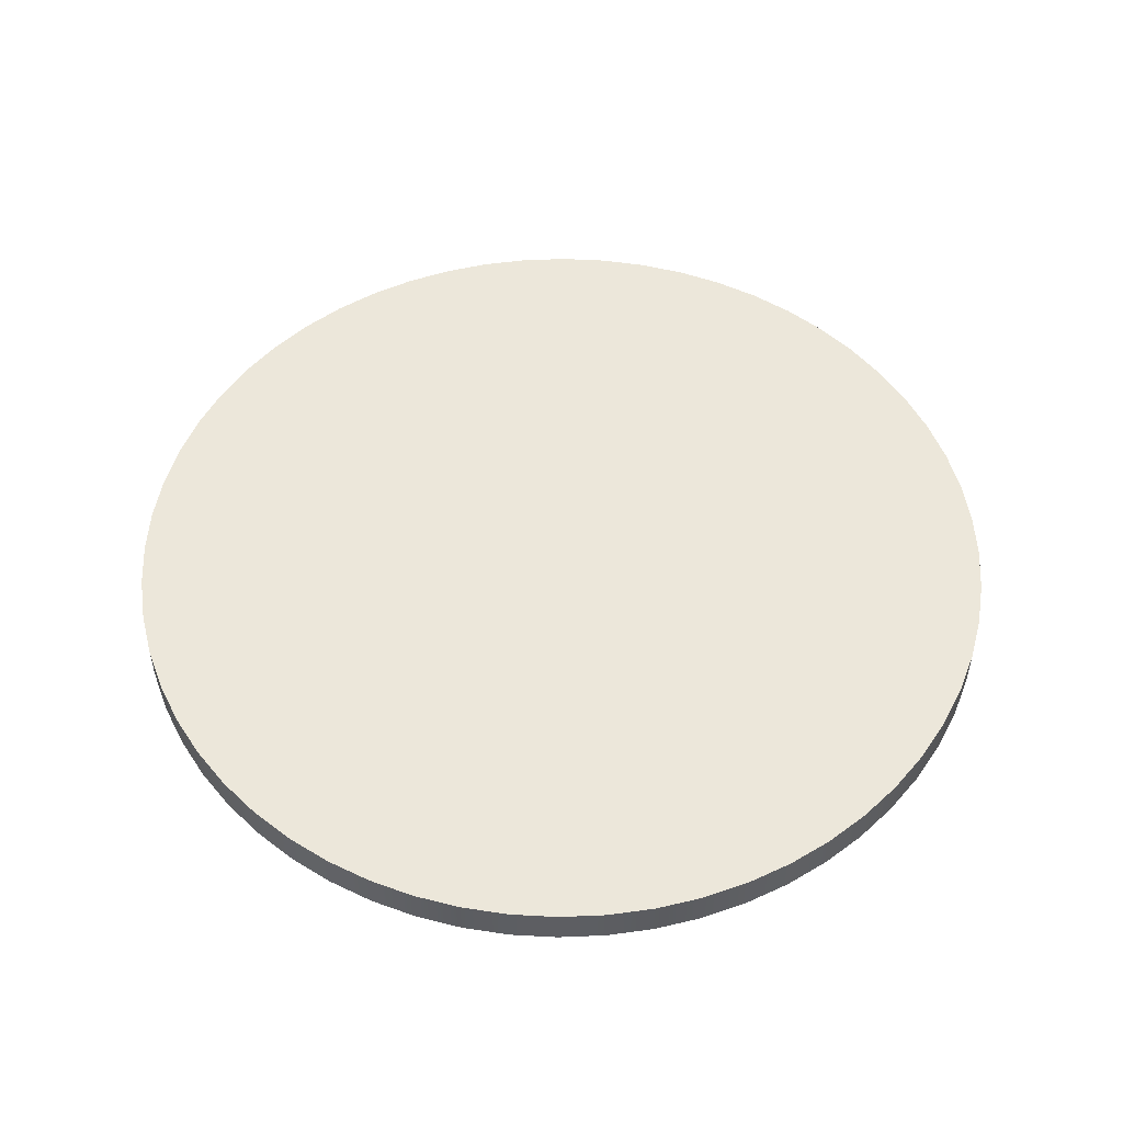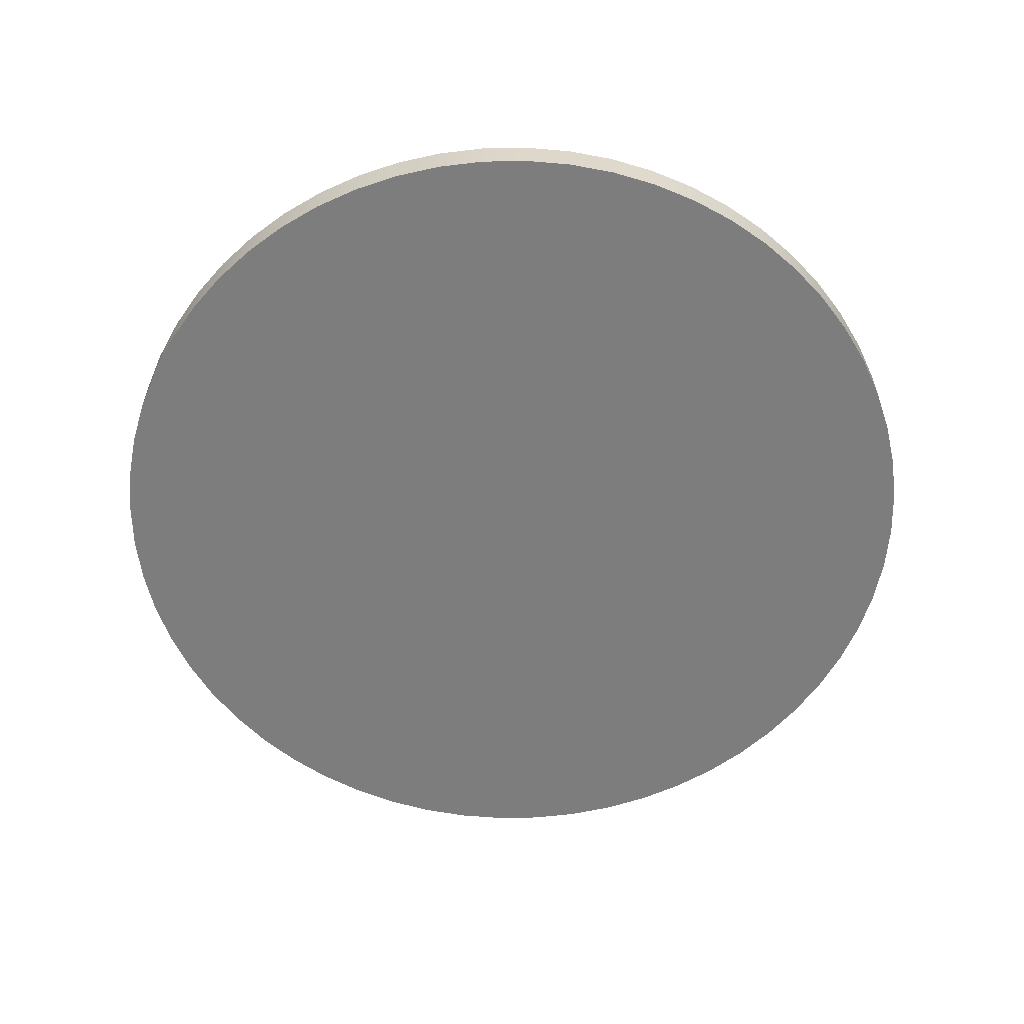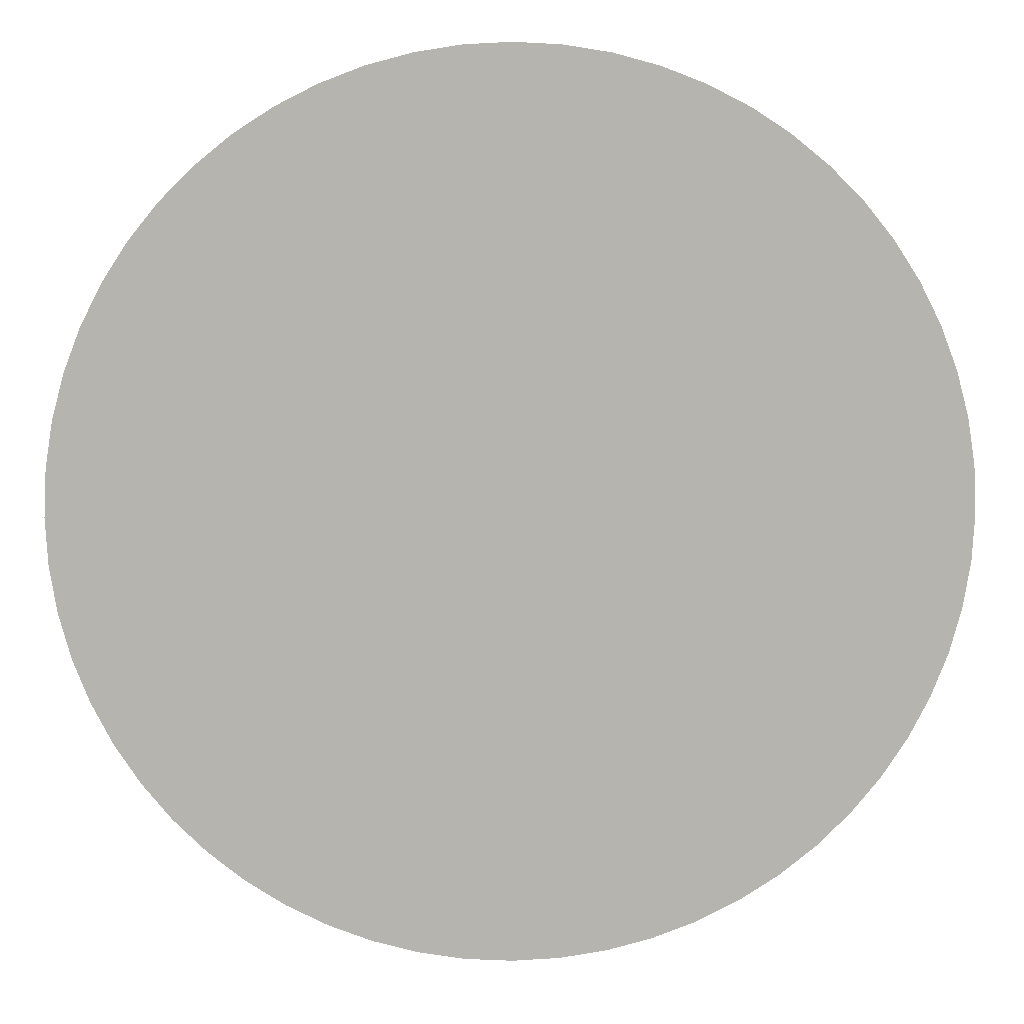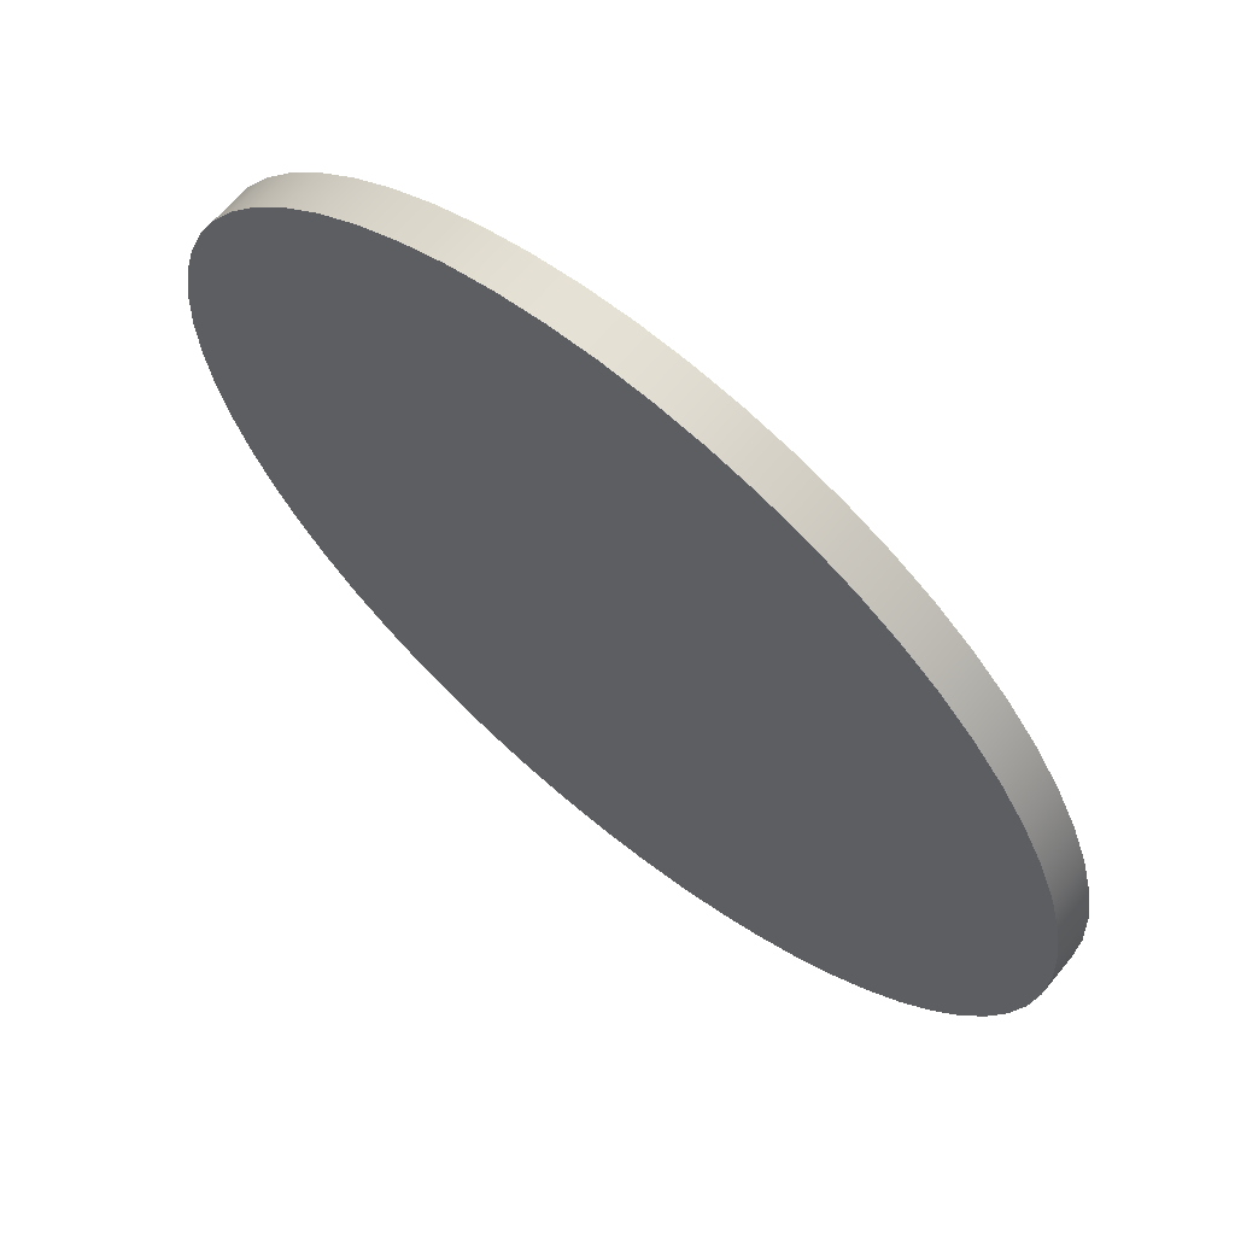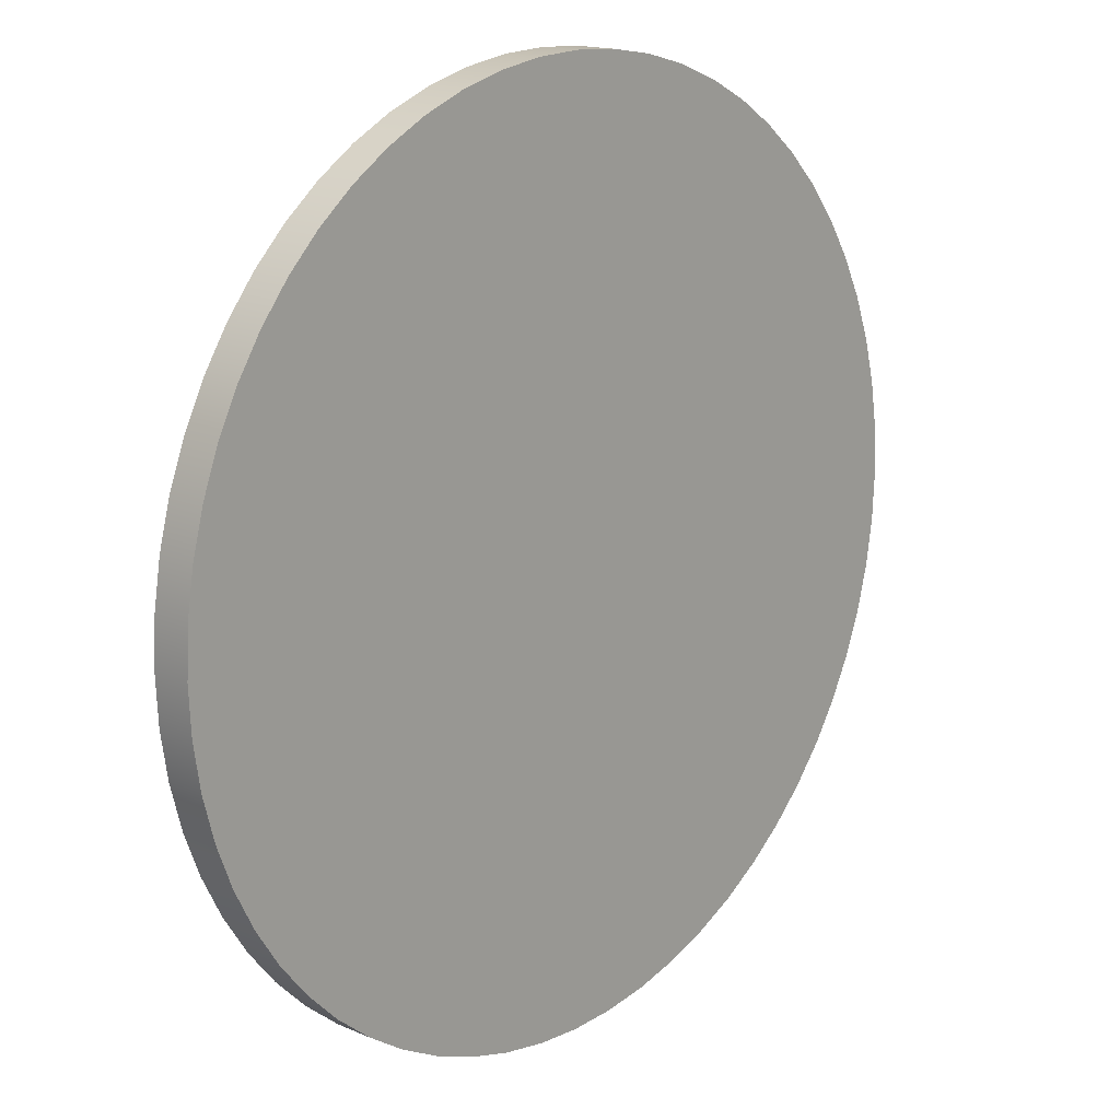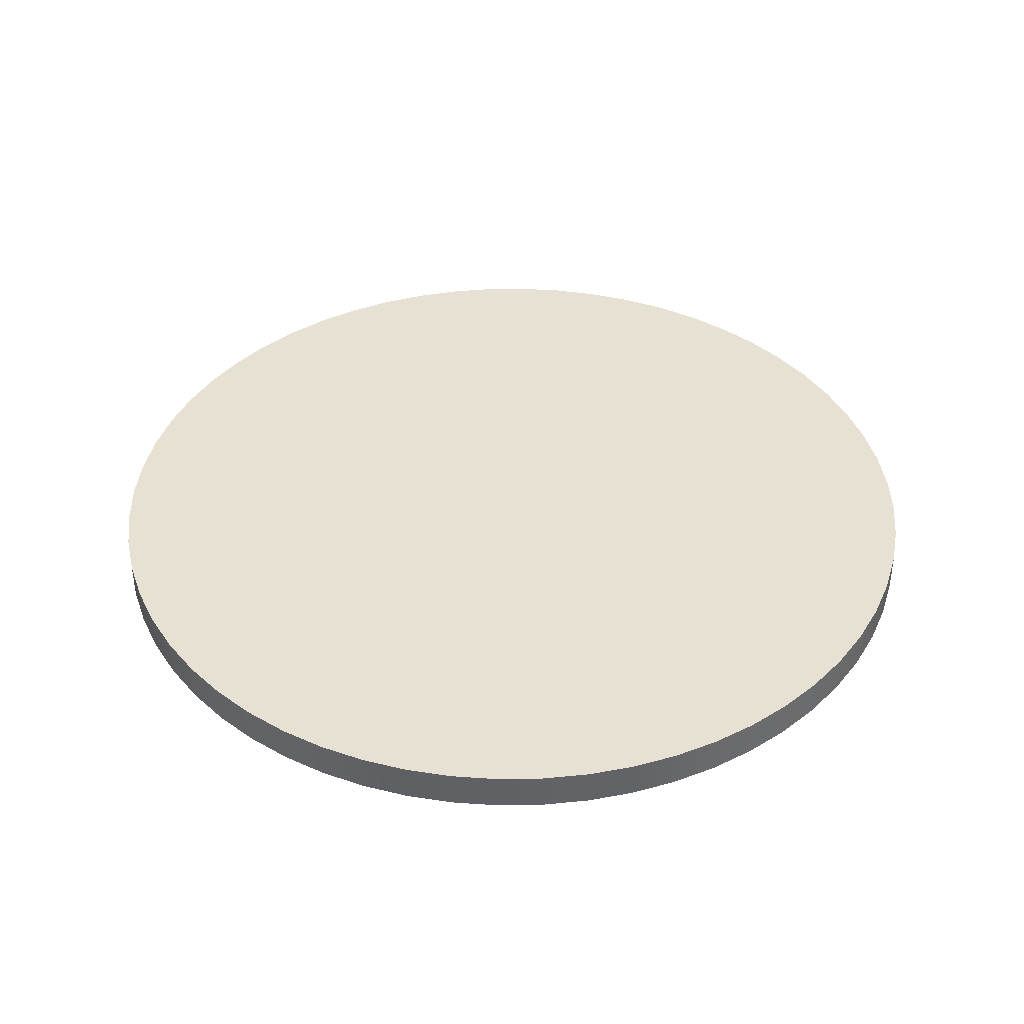
<metadata>
{"format":"obj","ext":"obj","renderer":"f3d","projection":"perspective","resolution":1024,"background":"white","views":[{"elev":51.4,"azim":72.4,"up":"+Y"},{"elev":-59.1,"azim":64.0,"up":"+Y"},{"elev":9.6,"azim":-1.8,"up":"+Z"},{"elev":65.6,"azim":39.8,"up":"+Z"},{"elev":15.9,"azim":132.0,"up":"+Z"},{"elev":39.6,"azim":-58.0,"up":"+Y"}]}
</metadata>
<code>
v -1.15 0.1 1.408e-16
v -1.144 0.1 -0.1202
v -1.125 0.1 -0.2391
v -1.094 0.1 -0.3554
v -1.051 0.1 -0.4677
v -0.9959 0.1 -0.575
v -0.9304 0.1 -0.676
v -0.8546 0.1 -0.7695
v -0.7695 0.1 -0.8546
v -0.676 0.1 -0.9304
v -0.575 0.1 -0.9959
v -0.4677 0.1 -1.051
v -0.3554 0.1 -1.094
v -0.2391 0.1 -1.125
v -0.1202 0.1 -1.144
v 7.042e-17 0.1 -1.15
v 0.1202 0.1 -1.144
v 0.2391 0.1 -1.125
v 0.3554 0.1 -1.094
v 0.4677 0.1 -1.051
v 0.575 0.1 -0.9959
v 0.676 0.1 -0.9304
v 0.7695 0.1 -0.8546
v 0.8546 0.1 -0.7695
v 0.9304 0.1 -0.676
v 0.9959 0.1 -0.575
v 1.051 0.1 -0.4677
v 1.094 0.1 -0.3554
v 1.125 0.1 -0.2391
v 1.144 0.1 -0.1202
v 1.15 0.1 0
v 1.144 0.1 0.1202
v 1.125 0.1 0.2391
v 1.094 0.1 0.3554
v 1.051 0.1 0.4677
v 0.9959 0.1 0.575
v 0.9304 0.1 0.676
v 0.8546 0.1 0.7695
v 0.7695 0.1 0.8546
v 0.676 0.1 0.9304
v 0.575 0.1 0.9959
v 0.4677 0.1 1.051
v 0.3554 0.1 1.094
v 0.2391 0.1 1.125
v 0.1202 0.1 1.144
v 7.042e-17 0.1 1.15
v -0.1202 0.1 1.144
v -0.2391 0.1 1.125
v -0.3554 0.1 1.094
v -0.4677 0.1 1.051
v -0.575 0.1 0.9959
v -0.676 0.1 0.9304
v -0.7695 0.1 0.8546
v -0.8546 0.1 0.7695
v -0.9304 0.1 0.676
v -0.9959 0.1 0.575
v -1.051 0.1 0.4677
v -1.094 0.1 0.3554
v -1.125 0.1 0.2391
v -1.144 0.1 0.1202
v -1.15 0 1.408e-16
v -1.144 0 0.1202
v -1.125 0 0.2391
v -1.094 0 0.3554
v -1.051 0 0.4677
v -0.9959 0 0.575
v -0.9304 0 0.676
v -0.8546 0 0.7695
v -0.7695 0 0.8546
v -0.676 0 0.9304
v -0.575 0 0.9959
v -0.4677 0 1.051
v -0.3554 0 1.094
v -0.2391 0 1.125
v -0.1202 0 1.144
v 7.042e-17 0 1.15
v 0.1202 0 1.144
v 0.2391 0 1.125
v 0.3554 0 1.094
v 0.4677 0 1.051
v 0.575 0 0.9959
v 0.676 0 0.9304
v 0.7695 0 0.8546
v 0.8546 0 0.7695
v 0.9304 0 0.676
v 0.9959 0 0.575
v 1.051 0 0.4677
v 1.094 0 0.3554
v 1.125 0 0.2391
v 1.144 0 0.1202
v 1.15 0 0
v 1.144 0 -0.1202
v 1.125 0 -0.2391
v 1.094 0 -0.3554
v 1.051 0 -0.4677
v 0.9959 0 -0.575
v 0.9304 0 -0.676
v 0.8546 0 -0.7695
v 0.7695 0 -0.8546
v 0.676 0 -0.9304
v 0.575 0 -0.9959
v 0.4677 0 -1.051
v 0.3554 0 -1.094
v 0.2391 0 -1.125
v 0.1202 0 -1.144
v 7.042e-17 0 -1.15
v -0.1202 0 -1.144
v -0.2391 0 -1.125
v -0.3554 0 -1.094
v -0.4677 0 -1.051
v -0.575 0 -0.9959
v -0.676 0 -0.9304
v -0.7695 0 -0.8546
v -0.8546 0 -0.7695
v -0.9304 0 -0.676
v -0.9959 0 -0.575
v -1.051 0 -0.4677
v -1.094 0 -0.3554
v -1.125 0 -0.2391
v -1.144 0 -0.1202
v -1.15 0 1.408e-16
v -1.15 0.1 1.408e-16
v -1.15 0.1 1.408e-16
v -1.144 0.1 0.1202
v -1.125 0.1 0.2391
v -1.094 0.1 0.3554
v -1.051 0.1 0.4677
v -0.9959 0.1 0.575
v -0.9304 0.1 0.676
v -0.8546 0.1 0.7695
v -0.7695 0.1 0.8546
v -0.676 0.1 0.9304
v -0.575 0.1 0.9959
v -0.4677 0.1 1.051
v -0.3554 0.1 1.094
v -0.2391 0.1 1.125
v -0.1202 0.1 1.144
v 7.042e-17 0.1 1.15
v 0.1202 0.1 1.144
v 0.2391 0.1 1.125
v 0.3554 0.1 1.094
v 0.4677 0.1 1.051
v 0.575 0.1 0.9959
v 0.676 0.1 0.9304
v 0.7695 0.1 0.8546
v 0.8546 0.1 0.7695
v 0.9304 0.1 0.676
v 0.9959 0.1 0.575
v 1.051 0.1 0.4677
v 1.094 0.1 0.3554
v 1.125 0.1 0.2391
v 1.144 0.1 0.1202
v 1.15 0.1 0
v 1.144 0.1 -0.1202
v 1.125 0.1 -0.2391
v 1.094 0.1 -0.3554
v 1.051 0.1 -0.4677
v 0.9959 0.1 -0.575
v 0.9304 0.1 -0.676
v 0.8546 0.1 -0.7695
v 0.7695 0.1 -0.8546
v 0.676 0.1 -0.9304
v 0.575 0.1 -0.9959
v 0.4677 0.1 -1.051
v 0.3554 0.1 -1.094
v 0.2391 0.1 -1.125
v 0.1202 0.1 -1.144
v 7.042e-17 0.1 -1.15
v -0.1202 0.1 -1.144
v -0.2391 0.1 -1.125
v -0.3554 0.1 -1.094
v -0.4677 0.1 -1.051
v -0.575 0.1 -0.9959
v -0.676 0.1 -0.9304
v -0.7695 0.1 -0.8546
v -0.8546 0.1 -0.7695
v -0.9304 0.1 -0.676
v -0.9959 0.1 -0.575
v -1.051 0.1 -0.4677
v -1.094 0.1 -0.3554
v -1.125 0.1 -0.2391
v -1.144 0.1 -0.1202
v -1.15 0 1.408e-16
v -1.144 0 -0.1202
v -1.125 0 -0.2391
v -1.094 0 -0.3554
v -1.051 0 -0.4677
v -0.9959 0 -0.575
v -0.9304 0 -0.676
v -0.8546 0 -0.7695
v -0.7695 0 -0.8546
v -0.676 0 -0.9304
v -0.575 0 -0.9959
v -0.4677 0 -1.051
v -0.3554 0 -1.094
v -0.2391 0 -1.125
v -0.1202 0 -1.144
v 7.042e-17 0 -1.15
v 0.1202 0 -1.144
v 0.2391 0 -1.125
v 0.3554 0 -1.094
v 0.4677 0 -1.051
v 0.575 0 -0.9959
v 0.676 0 -0.9304
v 0.7695 0 -0.8546
v 0.8546 0 -0.7695
v 0.9304 0 -0.676
v 0.9959 0 -0.575
v 1.051 0 -0.4677
v 1.094 0 -0.3554
v 1.125 0 -0.2391
v 1.144 0 -0.1202
v 1.15 0 0
v 1.144 0 0.1202
v 1.125 0 0.2391
v 1.094 0 0.3554
v 1.051 0 0.4677
v 0.9959 0 0.575
v 0.9304 0 0.676
v 0.8546 0 0.7695
v 0.7695 0 0.8546
v 0.676 0 0.9304
v 0.575 0 0.9959
v 0.4677 0 1.051
v 0.3554 0 1.094
v 0.2391 0 1.125
v 0.1202 0 1.144
v 7.042e-17 0 1.15
v -0.1202 0 1.144
v -0.2391 0 1.125
v -0.3554 0 1.094
v -0.4677 0 1.051
v -0.575 0 0.9959
v -0.676 0 0.9304
v -0.7695 0 0.8546
v -0.8546 0 0.7695
v -0.9304 0 0.676
v -0.9959 0 0.575
v -1.051 0 0.4677
v -1.094 0 0.3554
v -1.125 0 0.2391
v -1.144 0 0.1202
g 81d0002e-e358-11ea-bde9-54bf646e7e1f
f 2 120 1
f 1 120 121
f 122 61 60
f 60 61 62
f 60 62 59
f 59 62 63
f 59 63 58
f 58 63 64
f 58 64 57
f 57 64 65
f 57 65 56
f 56 65 66
f 56 66 55
f 55 66 67
f 55 67 54
f 54 67 68
f 54 68 53
f 53 68 69
f 53 69 52
f 52 69 70
f 52 70 51
f 51 70 71
f 51 71 50
f 50 71 72
f 50 72 49
f 49 72 73
f 49 73 48
f 48 73 74
f 48 74 47
f 47 74 75
f 47 75 46
f 46 75 76
f 46 76 45
f 45 76 77
f 45 77 44
f 44 77 78
f 44 78 43
f 43 78 79
f 43 79 42
f 42 79 80
f 42 80 41
f 41 80 81
f 41 81 40
f 40 81 82
f 40 82 39
f 39 82 83
f 39 83 38
f 38 83 84
f 38 84 37
f 37 84 85
f 37 85 36
f 36 85 86
f 36 86 35
f 35 86 87
f 35 87 34
f 34 87 88
f 34 88 33
f 33 88 89
f 33 89 32
f 32 89 90
f 32 90 31
f 31 90 91
f 31 91 30
f 30 91 92
f 30 92 29
f 29 92 93
f 29 93 28
f 28 93 94
f 28 94 27
f 27 94 95
f 27 95 26
f 26 95 96
f 26 96 25
f 25 96 97
f 25 97 24
f 24 97 98
f 24 98 23
f 23 98 99
f 23 99 22
f 22 99 100
f 22 100 21
f 21 100 101
f 21 101 20
f 20 101 102
f 20 102 19
f 19 102 103
f 19 103 18
f 18 103 104
f 18 104 17
f 17 104 105
f 17 105 16
f 16 105 106
f 16 106 15
f 15 106 107
f 15 107 14
f 14 107 108
f 14 108 13
f 13 108 109
f 13 109 12
f 12 109 110
f 12 110 11
f 11 110 111
f 11 111 10
f 10 111 112
f 10 112 9
f 9 112 113
f 9 113 8
f 8 113 114
f 8 114 7
f 7 114 115
f 7 115 6
f 6 115 116
f 6 116 5
f 5 116 117
f 5 117 4
f 4 117 118
f 4 118 3
f 3 118 119
f 3 119 2
f 2 119 120
g 81d11192-e358-11ea-b81f-54bf646e7e1f
f 124 152 123
f 123 152 153
f 123 153 182
f 182 153 154
f 182 154 181
f 181 154 155
f 181 155 180
f 180 155 156
f 180 156 179
f 179 156 157
f 179 157 178
f 178 157 158
f 178 158 177
f 177 158 159
f 177 159 176
f 176 159 160
f 176 160 175
f 175 160 161
f 175 161 174
f 174 161 162
f 174 162 173
f 173 162 163
f 173 163 172
f 172 163 164
f 172 164 171
f 171 164 165
f 171 165 170
f 170 165 166
f 170 166 169
f 169 166 167
f 169 167 168
f 152 124 151
f 151 124 125
f 151 125 150
f 150 125 126
f 150 126 149
f 149 126 127
f 149 127 148
f 148 127 128
f 148 128 147
f 147 128 129
f 147 129 146
f 146 129 130
f 146 130 145
f 145 130 131
f 145 131 144
f 144 131 132
f 144 132 143
f 143 132 133
f 143 133 142
f 142 133 134
f 142 134 141
f 141 134 135
f 141 135 140
f 140 135 136
f 140 136 139
f 139 136 137
f 139 137 138
g 81d249f6-e358-11ea-b05a-54bf646e7e1f
f 184 212 183
f 183 212 213
f 183 213 242
f 242 213 214
f 242 214 241
f 241 214 215
f 241 215 240
f 240 215 216
f 240 216 239
f 239 216 217
f 239 217 238
f 238 217 218
f 238 218 237
f 237 218 219
f 237 219 236
f 236 219 220
f 236 220 235
f 235 220 221
f 235 221 234
f 234 221 222
f 234 222 233
f 233 222 223
f 233 223 232
f 232 223 224
f 232 224 231
f 231 224 225
f 231 225 230
f 230 225 226
f 230 226 229
f 229 226 227
f 229 227 228
f 212 184 211
f 211 184 185
f 211 185 210
f 210 185 186
f 210 186 209
f 209 186 187
f 209 187 208
f 208 187 188
f 208 188 207
f 207 188 189
f 207 189 206
f 206 189 190
f 206 190 205
f 205 190 191
f 205 191 204
f 204 191 192
f 204 192 203
f 203 192 193
f 203 193 202
f 202 193 194
f 202 194 201
f 201 194 195
f 201 195 200
f 200 195 196
f 200 196 199
f 199 196 197
f 199 197 198

</code>
